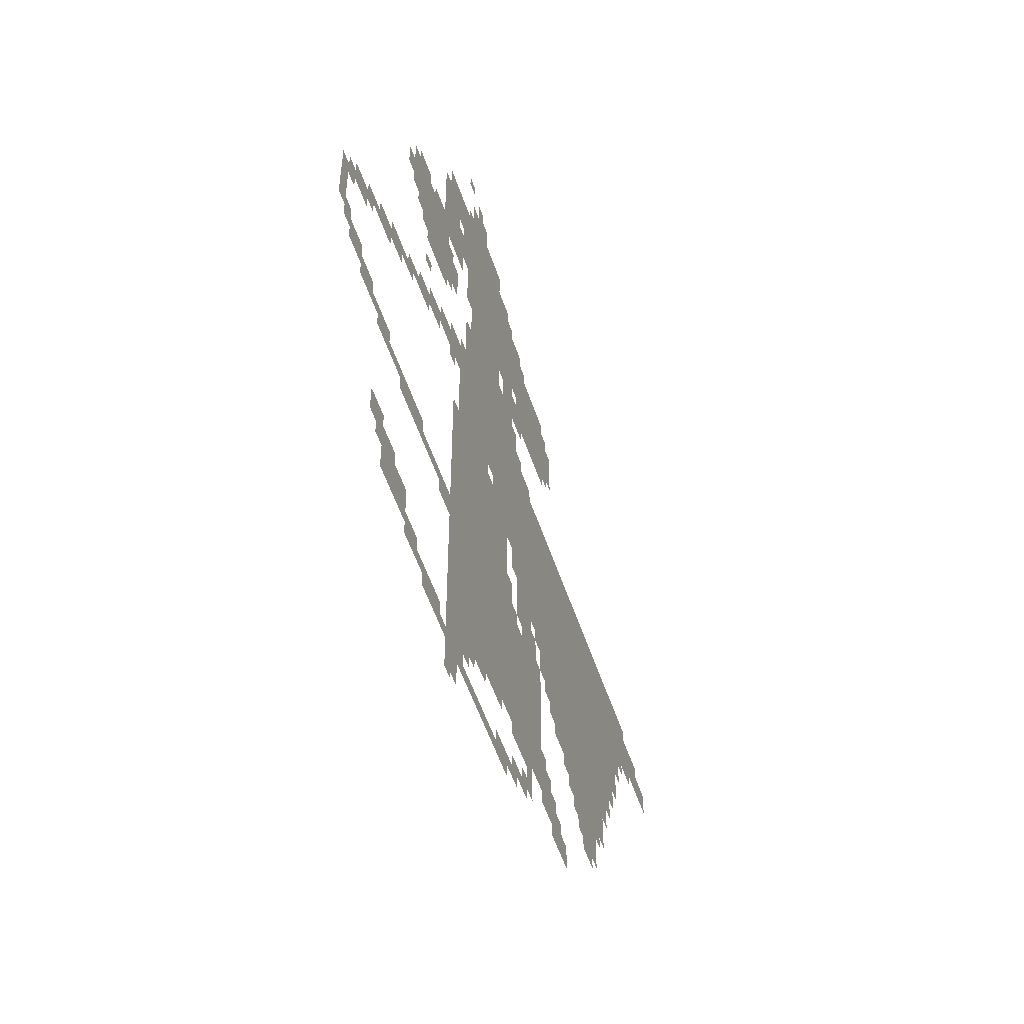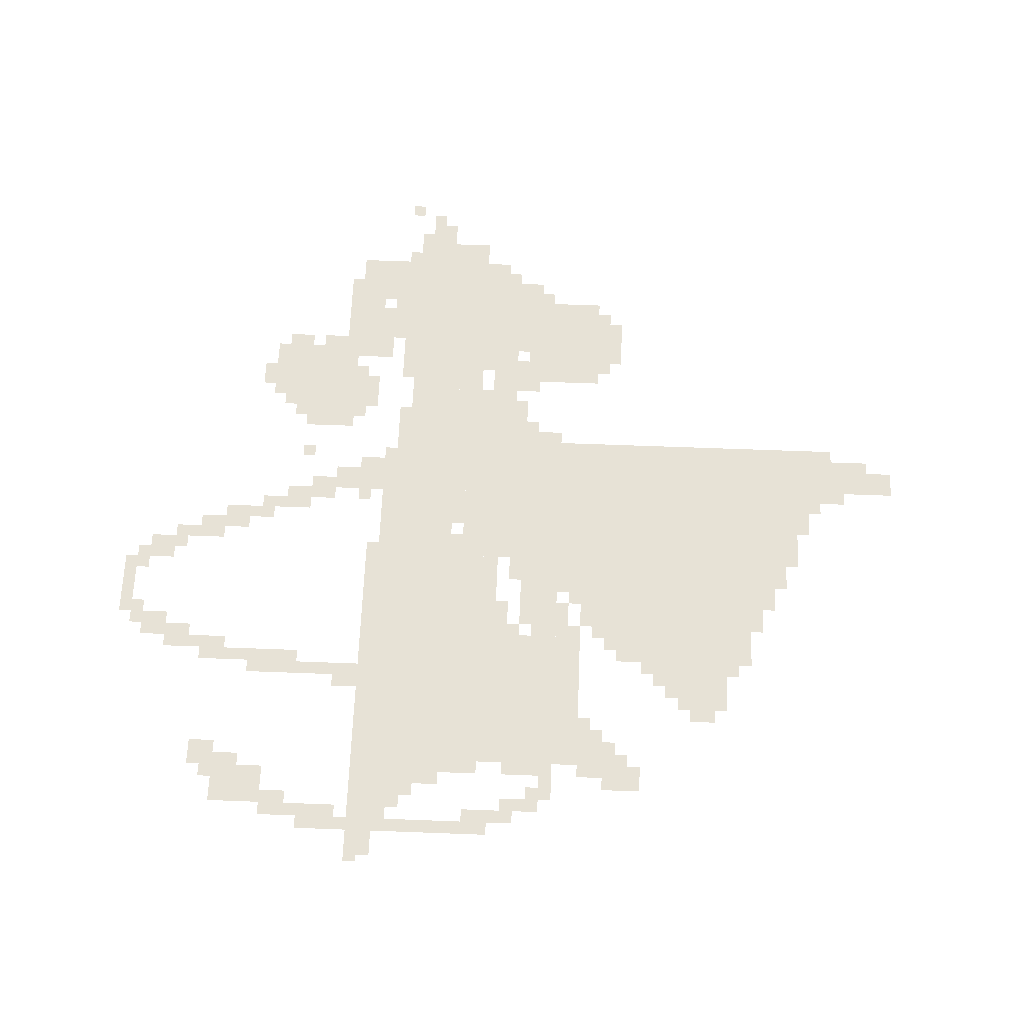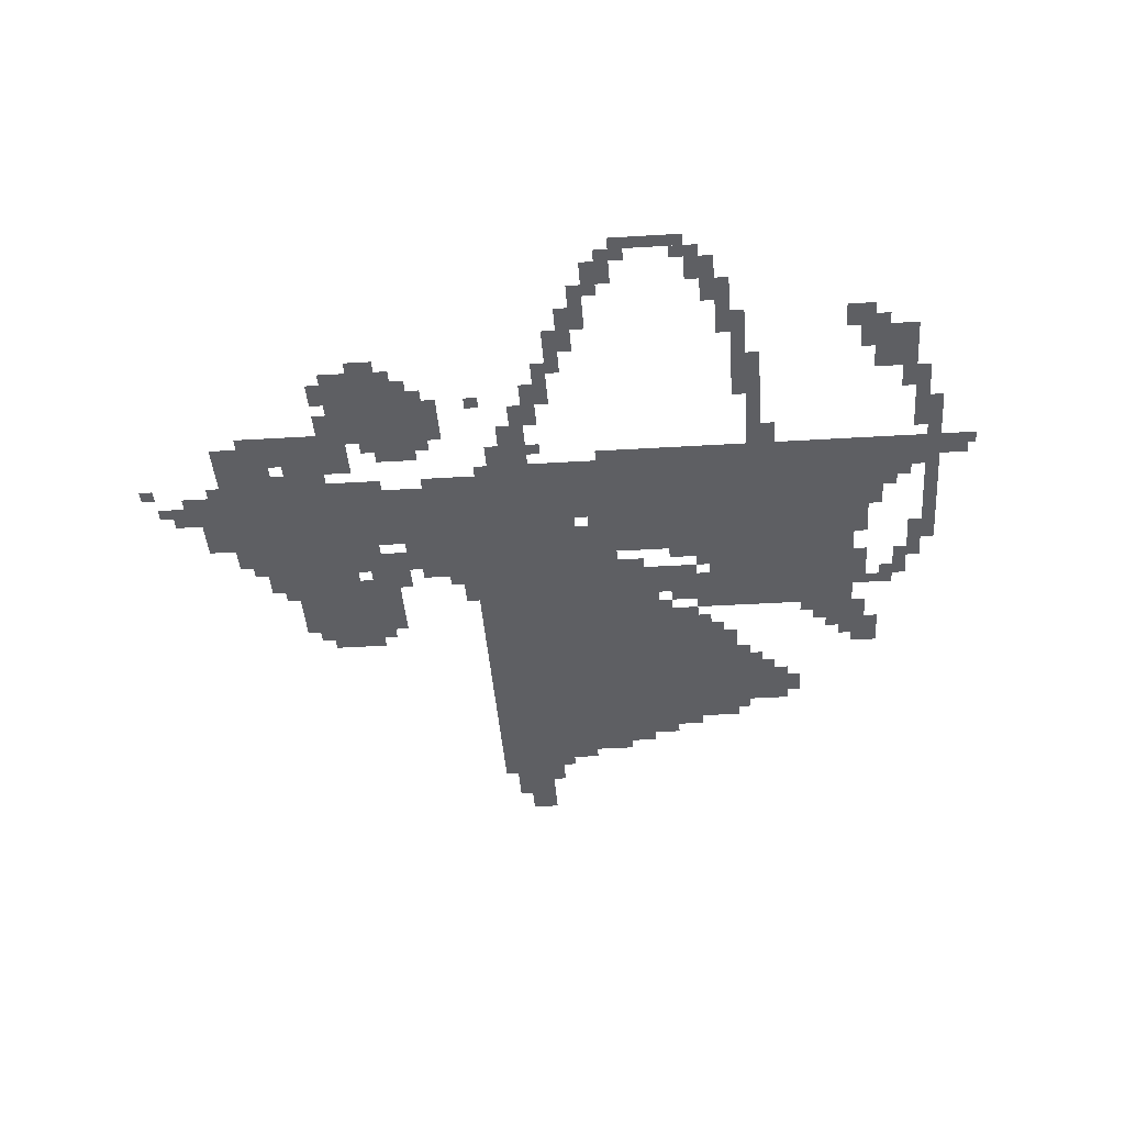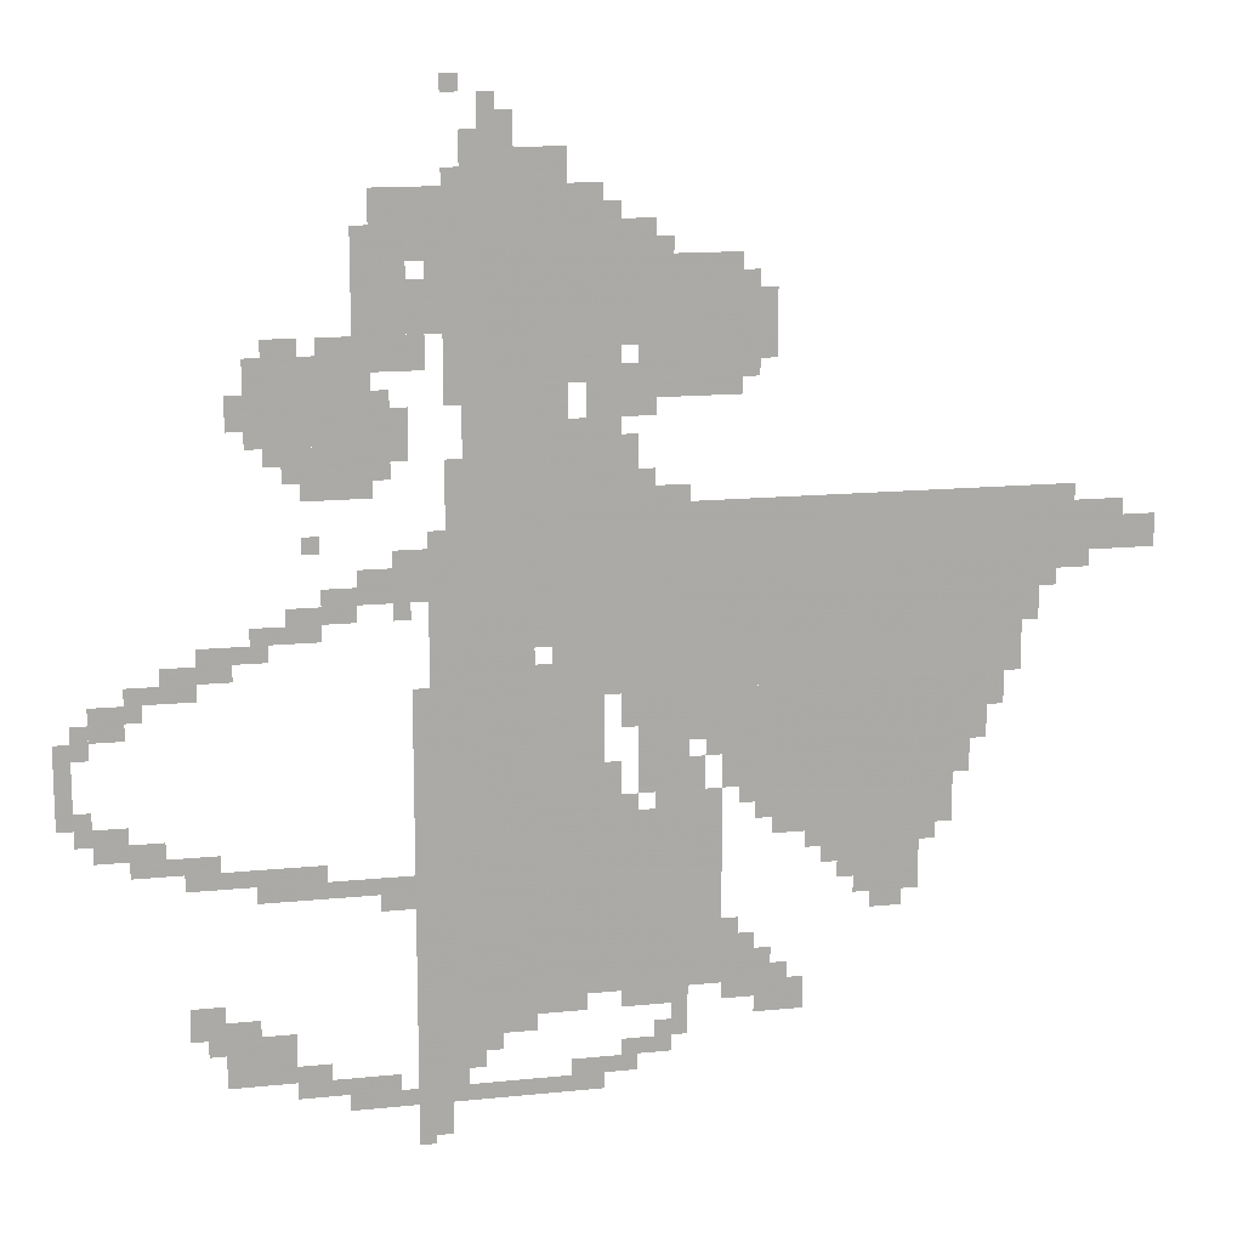
<metadata>
{"format":"obj","ext":"obj","renderer":"f3d","projection":"perspective","resolution":1024,"background":"white","views":[{"elev":-54.5,"azim":-71.6,"up":"+Y"},{"elev":63.5,"azim":2.2,"up":"+Z"},{"elev":-41.5,"azim":-85.8,"up":"+Z"},{"elev":14.2,"azim":-12.9,"up":"+Y"}]}
</metadata>
<code>
g guandao_rw-mesh
v -704 849 0
v -704 1201 0
v -1152 1201 0
v -1152 849 0
v -256 849 0
v -256 1201 0
v -704 1201 0
v -704 849 0
v -832 273 0
v -832 625 0
v -1184 625 0
v -1184 273 0
v -1184 1009 0
v -1184 1841 0
v -1312 1841 0
v -1312 1009 0
v -1184 209 0
v -1184 1009 0
v -1312 1009 0
v -1312 209 0
v -384 561 0
v -384 849 0
v -736 849 0
v -736 561 0
v -800 1489 0
v -800 1649 0
v -1184 1649 0
v -1184 1489 0
v -1312 465 0
v -1312 881 0
v -1408 881 0
v -1408 465 0
v -1312 81 0
v -1312 465 0
v -1408 465 0
v -1408 81 0
v -1472 1329 0
v -1472 1489 0
v -1696 1489 0
v -1696 1329 0
v -1056 625 0
v -1056 849 0
v -1184 849 0
v -1184 625 0
v -1024 1201 0
v -1024 1361 0
v -1184 1361 0
v -1184 1201 0
v -1408 1489 0
v -1408 1713 0
v -1504 1713 0
v -1504 1489 0
v -64 1073 0
v -64 1169 0
v -256 1169 0
v -256 1073 0
v -800 1393 0
v -800 1489 0
v -992 1489 0
v -992 1393 0
v -448 433 0
v -448 561 0
v -576 561 0
v -576 433 0
v -1056 1649 0
v -1056 1777 0
v -1184 1777 0
v -1184 1649 0
v -896 657 0
v -896 785 0
v -992 785 0
v -992 657 0
v -1632 145 0
v -1632 241 0
v -1760 241 0
v -1760 145 0
v -736 785 0
v -736 849 0
v -896 849 0
v -896 785 0
v -1312 1009 0
v -1312 1169 0
v -1376 1169 0
v -1376 1009 0
v -736 241 0
v -736 337 0
v -832 337 0
v -832 241 0
v -320 721 0
v -320 849 0
v -384 849 0
v -384 721 0
v -736 1457 0
v -736 1585 0
v -800 1585 0
v -800 1457 0
v -896 785 0
v -896 849 0
v -1024 849 0
v -1024 785 0
v -1376 1041 0
v -1376 1105 0
v -1504 1105 0
v -1504 1041 0
v -1312 881 0
v -1312 1009 0
v -1376 1009 0
v -1376 881 0
v -1312 1585 0
v -1312 1809 0
v -1344 1809 0
v -1344 1585 0
v -1440 81 0
v -1440 145 0
v -1536 145 0
v -1536 81 0
v -960 1649 0
v -960 1713 0
v -1056 1713 0
v -1056 1649 0
v -1376 1713 0
v -1376 1777 0
v -1472 1777 0
v -1472 1713 0
v -992 1361 0
v -992 1425 0
v -1088 1425 0
v -1088 1361 0
v -1536 1265 0
v -1536 1329 0
v -1632 1329 0
v -1632 1265 0
v -1024 1425 0
v -1024 1489 0
v -1120 1489 0
v -1120 1425 0
v -1440 1265 0
v -1440 1329 0
v -1536 1329 0
v -1536 1265 0
v -1312 1393 0
v -1312 1585 0
v -1344 1585 0
v -1344 1393 0
v -1408 497 0
v -1408 529 0
v -1568 529 0
v -1568 497 0
v -1408 1329 0
v -1408 1393 0
v -1472 1393 0
v -1472 1329 0
v -1120 1777 0
v -1120 1841 0
v -1184 1841 0
v -1184 1777 0
v -1120 1361 0
v -1120 1425 0
v -1184 1425 0
v -1184 1361 0
v -1216 1841 0
v -1216 1905 0
v -1280 1905 0
v -1280 1841 0
v 0 1073 0
v 0 1137 0
v -64 1137 0
v -64 1073 0
v -1568 113 0
v -1568 177 0
v -1632 177 0
v -1632 113 0
v -1920 593 0
v -1920 657 0
v -1984 657 0
v -1984 593 0
v -672 209 0
v -672 273 0
v -736 273 0
v -736 209 0
v -1760 241 0
v -1760 305 0
v -1824 305 0
v -1824 241 0
v -1568 977 0
v -1568 1041 0
v -1632 1041 0
v -1632 977 0
v -1504 1009 0
v -1504 1073 0
v -1568 1073 0
v -1568 1009 0
v -1920 817 0
v -1920 881 0
v -1984 881 0
v -1984 817 0
v -1344 17 0
v -1344 81 0
v -1408 81 0
v -1408 17 0
v -1344 1649 0
v -1344 1777 0
v -1376 1777 0
v -1376 1649 0
v -1056 81 0
v -1056 113 0
v -1184 113 0
v -1184 81 0
v -1184 81 0
v -1184 113 0
v -1312 113 0
v -1312 81 0
v -1568 497 0
v -1568 529 0
v -1696 529 0
v -1696 497 0
v -1696 529 0
v -1696 561 0
v -1824 561 0
v -1824 529 0
v -1152 945 0
v -1152 1073 0
v -1184 1073 0
v -1184 945 0
v -1344 1521 0
v -1344 1649 0
v -1376 1649 0
v -1376 1521 0
v -1152 1073 0
v -1152 1201 0
v -1184 1201 0
v -1184 1073 0
v -1120 1425 0
v -1120 1489 0
v -1184 1489 0
v -1184 1425 0
v -1568 529 0
v -1568 561 0
v -1696 561 0
v -1696 529 0
v -768 689 0
v -768 785 0
v -800 785 0
v -800 689 0
v -1760 561 0
v -1760 593 0
v -1856 593 0
v -1856 561 0
v -2016 721 0
v -2016 817 0
v -2047 817 0
v -2047 721 0
v -736 593 0
v -736 689 0
v -768 689 0
v -768 593 0
v -1376 1521 0
v -1376 1617 0
v -1408 1617 0
v -1408 1521 0
v -736 689 0
v -736 785 0
v -768 785 0
v -768 689 0
v -1408 1457 0
v -1408 1489 0
v -1472 1489 0
v -1472 1457 0
v -1376 1649 0
v -1376 1713 0
v -1408 1713 0
v -1408 1649 0
v -1600 1489 0
v -1600 1521 0
v -1664 1521 0
v -1664 1489 0
v -1696 1361 0
v -1696 1425 0
v -1728 1425 0
v -1728 1361 0
v -1504 1489 0
v -1504 1521 0
v -1568 1521 0
v -1568 1489 0
v -1088 241 0
v -1088 273 0
v -1152 273 0
v -1152 241 0
v -576 497 0
v -576 561 0
v -608 561 0
v -608 497 0
v -1024 657 0
v -1024 721 0
v -1056 721 0
v -1056 657 0
v -160 1169 0
v -160 1201 0
v -224 1201 0
v -224 1169 0
v -224 977 0
v -224 1041 0
v -256 1041 0
v -256 977 0
v -928 145 0
v -928 177 0
v -992 177 0
v -992 145 0
v -608 497 0
v -608 561 0
v -640 561 0
v -640 497 0
v -1408 465 0
v -1408 497 0
v -1472 497 0
v -1472 465 0
v -1984 625 0
v -1984 689 0
v -2016 689 0
v -2016 625 0
v -1856 593 0
v -1856 625 0
v -1920 625 0
v -1920 593 0
v -1696 241 0
v -1696 273 0
v -1760 273 0
v -1760 241 0
v -896 177 0
v -896 241 0
v -928 241 0
v -928 177 0
v -480 401 0
v -480 433 0
v -544 433 0
v -544 401 0
v -800 337 0
v -800 401 0
v -832 401 0
v -832 337 0
v -864 657 0
v -864 721 0
v -896 721 0
v -896 657 0
v -1152 849 0
v -1152 913 0
v -1184 913 0
v -1184 849 0
v -288 785 0
v -288 849 0
v -320 849 0
v -320 785 0
v -1376 1105 0
v -1376 1137 0
v -1440 1137 0
v -1440 1105 0
v -1632 977 0
v -1632 1009 0
v -1696 1009 0
v -1696 977 0
v -832 721 0
v -832 785 0
v -864 785 0
v -864 721 0
v -352 657 0
v -352 721 0
v -384 721 0
v -384 657 0
v -1984 785 0
v -1984 849 0
v -2016 849 0
v -2016 785 0
v -1248 177 0
v -1248 209 0
v -1312 209 0
v -1312 177 0
v -128 1041 0
v -128 1073 0
v -192 1073 0
v -192 1041 0
v -1664 945 0
v -1664 977 0
v -1728 977 0
v -1728 945 0
v -1472 1233 0
v -1472 1265 0
v -1536 1265 0
v -1536 1233 0
v -1536 1233 0
v -1536 1265 0
v -1600 1265 0
v -1600 1233 0
v -1792 913 0
v -1792 945 0
v -1856 945 0
v -1856 913 0
v -1792 881 0
v -1792 913 0
v -1856 913 0
v -1856 881 0
v -1728 945 0
v -1728 977 0
v -1792 977 0
v -1792 945 0
v -1728 913 0
v -1728 945 0
v -1792 945 0
v -1792 913 0
v -768 625 0
v -768 689 0
v -800 689 0
v -800 625 0
v -1856 561 0
v -1856 593 0
v -1920 593 0
v -1920 561 0
v -1376 1457 0
v -1376 1521 0
v -1408 1521 0
v -1408 1457 0
v -2016 657 0
v -2016 721 0
v -2047 721 0
v -2047 657 0
v -1312 1233 0
v -1312 1297 0
v -1344 1297 0
v -1344 1233 0
v -1312 1169 0
v -1312 1233 0
v -1344 1233 0
v -1344 1169 0
v -992 1265 0
v -992 1329 0
v -1024 1329 0
v -1024 1265 0
v -992 1201 0
v -992 1265 0
v -1024 1265 0
v -1024 1201 0
v -1856 881 0
v -1856 913 0
v -1920 913 0
v -1920 881 0
v -960 241 0
v -960 273 0
v -1024 273 0
v -1024 241 0
v -192 1041 0
v -192 1073 0
v -256 1073 0
v -256 1041 0
v -896 241 0
v -896 273 0
v -960 273 0
v -960 241 0
v -1056 113 0
v -1056 145 0
v -1120 145 0
v -1120 113 0
v -896 1201 0
v -896 1233 0
v -960 1233 0
v -960 1201 0
v -992 113 0
v -992 145 0
v -1056 145 0
v -1056 113 0
v -800 657 0
v -800 721 0
v -832 721 0
v -832 657 0
v -832 625 0
v -832 657 0
v -896 657 0
v -896 625 0
v -896 625 0
v -896 657 0
v -960 657 0
v -960 625 0
v -800 721 0
v -800 785 0
v -832 785 0
v -832 721 0
v -416 529 0
v -416 561 0
v -448 561 0
v -448 529 0
v -640 529 0
v -640 561 0
v -672 561 0
v -672 529 0
v -960 1233 0
v -960 1265 0
v -992 1265 0
v -992 1233 0
v -1568 1137 0
v -1568 1169 0
v -1600 1169 0
v -1600 1137 0
v -992 625 0
v -992 657 0
v -1024 657 0
v -1024 625 0
v -864 753 0
v -864 785 0
v -896 785 0
v -896 753 0
v -1888 849 0
v -1888 881 0
v -1920 881 0
v -1920 849 0
v -192 1009 0
v -192 1041 0
v -224 1041 0
v -224 1009 0
v -1408 1009 0
v -1408 1041 0
v -1440 1041 0
v -1440 1009 0
v -1280 145 0
v -1280 177 0
v -1312 177 0
v -1312 145 0
v -928 177 0
v -928 209 0
v -960 209 0
v -960 177 0
v -1408 81 0
v -1408 113 0
v -1440 113 0
v -1440 81 0
v -1536 113 0
v -1536 145 0
v -1568 145 0
v -1568 113 0
v -1760 209 0
v -1760 241 0
v -1792 241 0
v -1792 209 0
v -704 273 0
v -704 305 0
v -736 305 0
v -736 273 0
v -768 337 0
v -768 369 0
v -800 369 0
v -800 337 0
v -736 209 0
v -736 241 0
v -768 241 0
v -768 209 0
v -1376 0 0
v -1376 17 0
v -1408 17 0
v -1408 0 0
v -1632 1297 0
v -1632 1329 0
v -1664 1329 0
v -1664 1297 0
v -992 145 0
v -992 177 0
v -1024 177 0
v -1024 145 0
v -1152 241 0
v -1152 273 0
v -1184 273 0
v -1184 241 0
v -1248 1905 0
v -1248 1937 0
v -1280 1937 0
v -1280 1905 0
v -1312 1937 0
v -1312 1969 0
v -1344 1969 0
v -1344 1937 0
v -576 465 0
v -576 497 0
v -608 497 0
v -608 465 0
v -224 1169 0
v -224 1201 0
v -256 1201 0
v -256 1169 0
v -960 1201 0
v -960 1233 0
v -992 1233 0
v -992 1201 0
v -1024 625 0
v -1024 657 0
v -1056 657 0
v -1056 625 0
v -224 945 0
v -224 977 0
v -256 977 0
v -256 945 0
v -1440 1393 0
v -1440 1425 0
v -1472 1425 0
v -1472 1393 0
v -992 1425 0
v -992 1457 0
v -1024 1457 0
v -1024 1425 0
v -1408 1297 0
v -1408 1329 0
v -1440 1329 0
v -1440 1297 0
v -960 1361 0
v -960 1393 0
v -992 1393 0
v -992 1361 0
v -768 1425 0
v -768 1457 0
v -800 1457 0
v -800 1425 0
v -1024 1713 0
v -1024 1745 0
v -1056 1745 0
v -1056 1713 0
v -1280 1841 0
v -1280 1873 0
v -1312 1873 0
v -1312 1841 0
v -768 1585 0
v -768 1617 0
v -800 1617 0
v -800 1585 0
v -928 1649 0
v -928 1681 0
v -960 1681 0
v -960 1649 0
g guandao_rw-mesh_0
f 3 2 1
f 1 4 3
f 7 6 5
f 5 8 7
f 11 10 9
f 9 12 11
f 15 14 13
f 13 16 15
f 19 18 17
f 17 20 19
f 23 22 21
f 21 24 23
f 27 26 25
f 25 28 27
f 31 30 29
f 29 32 31
f 35 34 33
f 33 36 35
f 39 38 37
f 37 40 39
f 43 42 41
f 41 44 43
f 47 46 45
f 45 48 47
f 51 50 49
f 49 52 51
f 55 54 53
f 53 56 55
f 59 58 57
f 57 60 59
f 63 62 61
f 61 64 63
f 67 66 65
f 65 68 67
f 71 70 69
f 69 72 71
f 75 74 73
f 73 76 75
f 79 78 77
f 77 80 79
f 83 82 81
f 81 84 83
f 87 86 85
f 85 88 87
f 91 90 89
f 89 92 91
f 95 94 93
f 93 96 95
f 99 98 97
f 97 100 99
f 103 102 101
f 101 104 103
f 107 106 105
f 105 108 107
f 111 110 109
f 109 112 111
f 115 114 113
f 113 116 115
f 119 118 117
f 117 120 119
f 123 122 121
f 121 124 123
f 127 126 125
f 125 128 127
f 131 130 129
f 129 132 131
f 135 134 133
f 133 136 135
f 139 138 137
f 137 140 139
f 143 142 141
f 141 144 143
f 147 146 145
f 145 148 147
f 151 150 149
f 149 152 151
f 155 154 153
f 153 156 155
f 159 158 157
f 157 160 159
f 163 162 161
f 161 164 163
f 167 166 165
f 165 168 167
f 171 170 169
f 169 172 171
f 175 174 173
f 173 176 175
f 179 178 177
f 177 180 179
f 183 182 181
f 181 184 183
f 187 186 185
f 185 188 187
f 191 190 189
f 189 192 191
f 195 194 193
f 193 196 195
f 199 198 197
f 197 200 199
f 203 202 201
f 201 204 203
f 207 206 205
f 205 208 207
f 211 210 209
f 209 212 211
f 215 214 213
f 213 216 215
f 219 218 217
f 217 220 219
f 223 222 221
f 221 224 223
f 227 226 225
f 225 228 227
f 231 230 229
f 229 232 231
f 235 234 233
f 233 236 235
f 239 238 237
f 237 240 239
f 243 242 241
f 241 244 243
f 247 246 245
f 245 248 247
f 251 250 249
f 249 252 251
f 255 254 253
f 253 256 255
f 259 258 257
f 257 260 259
f 263 262 261
f 261 264 263
f 267 266 265
f 265 268 267
f 271 270 269
f 269 272 271
f 275 274 273
f 273 276 275
f 279 278 277
f 277 280 279
f 283 282 281
f 281 284 283
f 287 286 285
f 285 288 287
f 291 290 289
f 289 292 291
f 295 294 293
f 293 296 295
f 299 298 297
f 297 300 299
f 303 302 301
f 301 304 303
f 307 306 305
f 305 308 307
f 311 310 309
f 309 312 311
f 315 314 313
f 313 316 315
f 319 318 317
f 317 320 319
f 323 322 321
f 321 324 323
f 327 326 325
f 325 328 327
f 331 330 329
f 329 332 331
f 335 334 333
f 333 336 335
f 339 338 337
f 337 340 339
f 343 342 341
f 341 344 343
f 347 346 345
f 345 348 347
f 351 350 349
f 349 352 351
f 355 354 353
f 353 356 355
f 359 358 357
f 357 360 359
f 363 362 361
f 361 364 363
f 367 366 365
f 365 368 367
f 371 370 369
f 369 372 371
f 375 374 373
f 373 376 375
f 379 378 377
f 377 380 379
f 383 382 381
f 381 384 383
f 387 386 385
f 385 388 387
f 391 390 389
f 389 392 391
f 395 394 393
f 393 396 395
f 399 398 397
f 397 400 399
f 403 402 401
f 401 404 403
f 407 406 405
f 405 408 407
f 411 410 409
f 409 412 411
f 415 414 413
f 413 416 415
f 419 418 417
f 417 420 419
f 423 422 421
f 421 424 423
f 427 426 425
f 425 428 427
f 431 430 429
f 429 432 431
f 435 434 433
f 433 436 435
f 439 438 437
f 437 440 439
f 443 442 441
f 441 444 443
f 447 446 445
f 445 448 447
f 451 450 449
f 449 452 451
f 455 454 453
f 453 456 455
f 459 458 457
f 457 460 459
f 463 462 461
f 461 464 463
f 467 466 465
f 465 468 467
f 471 470 469
f 469 472 471
f 475 474 473
f 473 476 475
f 479 478 477
f 477 480 479
f 483 482 481
f 481 484 483
f 487 486 485
f 485 488 487
f 491 490 489
f 489 492 491
f 495 494 493
f 493 496 495
f 499 498 497
f 497 500 499
f 503 502 501
f 501 504 503
f 507 506 505
f 505 508 507
f 511 510 509
f 509 512 511
f 515 514 513
f 513 516 515
f 519 518 517
f 517 520 519
f 523 522 521
f 521 524 523
f 527 526 525
f 525 528 527
f 531 530 529
f 529 532 531
f 535 534 533
f 533 536 535
f 539 538 537
f 537 540 539
f 543 542 541
f 541 544 543
f 547 546 545
f 545 548 547
f 551 550 549
f 549 552 551
f 555 554 553
f 553 556 555
f 559 558 557
f 557 560 559
f 563 562 561
f 561 564 563
f 567 566 565
f 565 568 567
f 571 570 569
f 569 572 571
f 575 574 573
f 573 576 575
f 579 578 577
f 577 580 579
f 583 582 581
f 581 584 583
f 587 586 585
f 585 588 587
f 591 590 589
f 589 592 591
f 595 594 593
f 593 596 595
f 599 598 597
f 597 600 599
f 603 602 601
f 601 604 603
f 607 606 605
f 605 608 607
f 611 610 609
f 609 612 611
f 615 614 613
f 613 616 615
f 619 618 617
f 617 620 619
f 623 622 621
f 621 624 623
f 627 626 625
f 625 628 627
f 631 630 629
f 629 632 631

</code>
